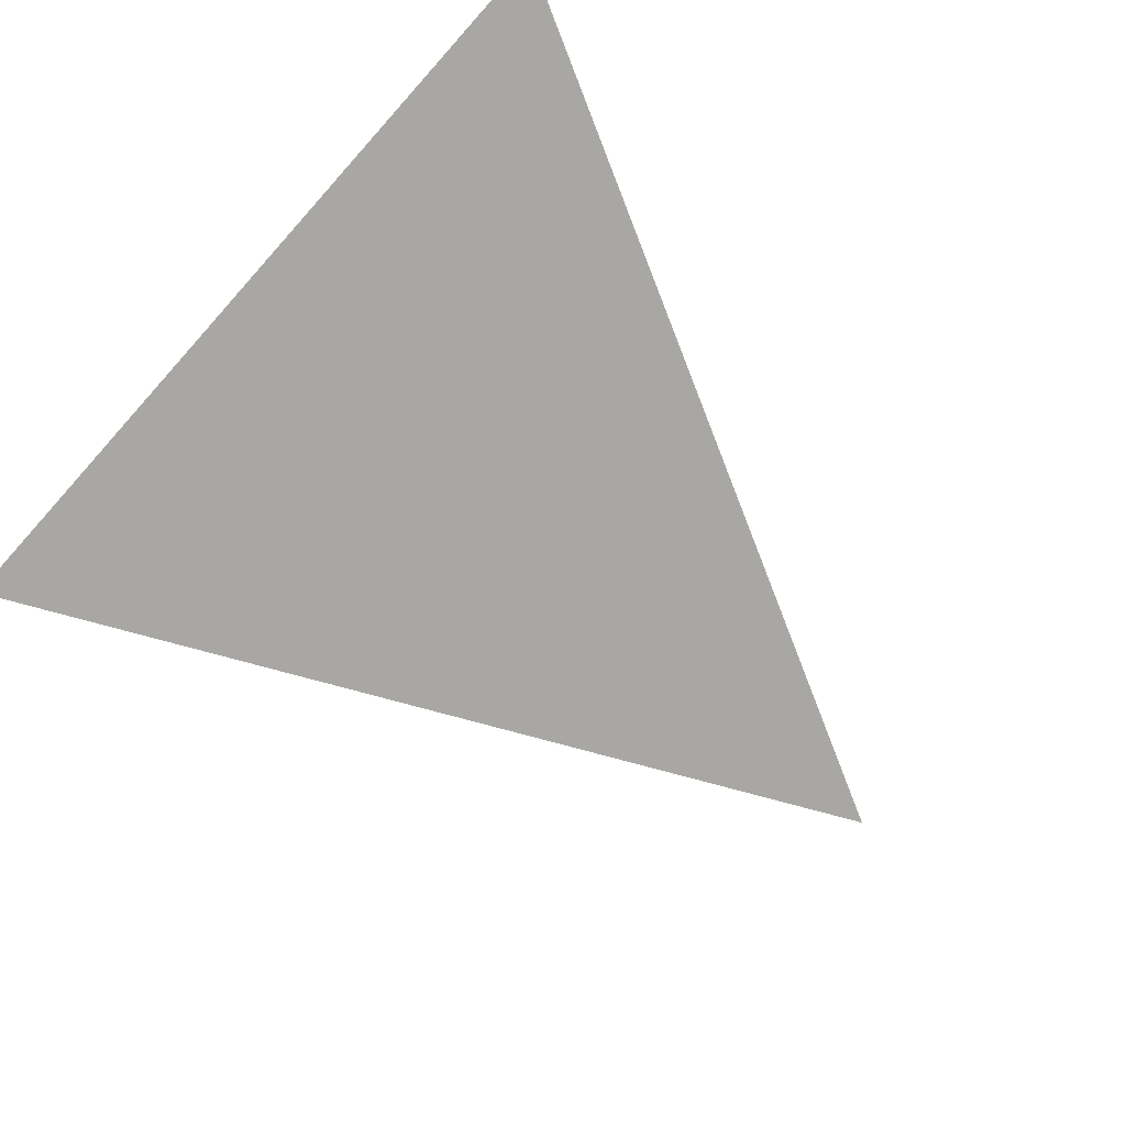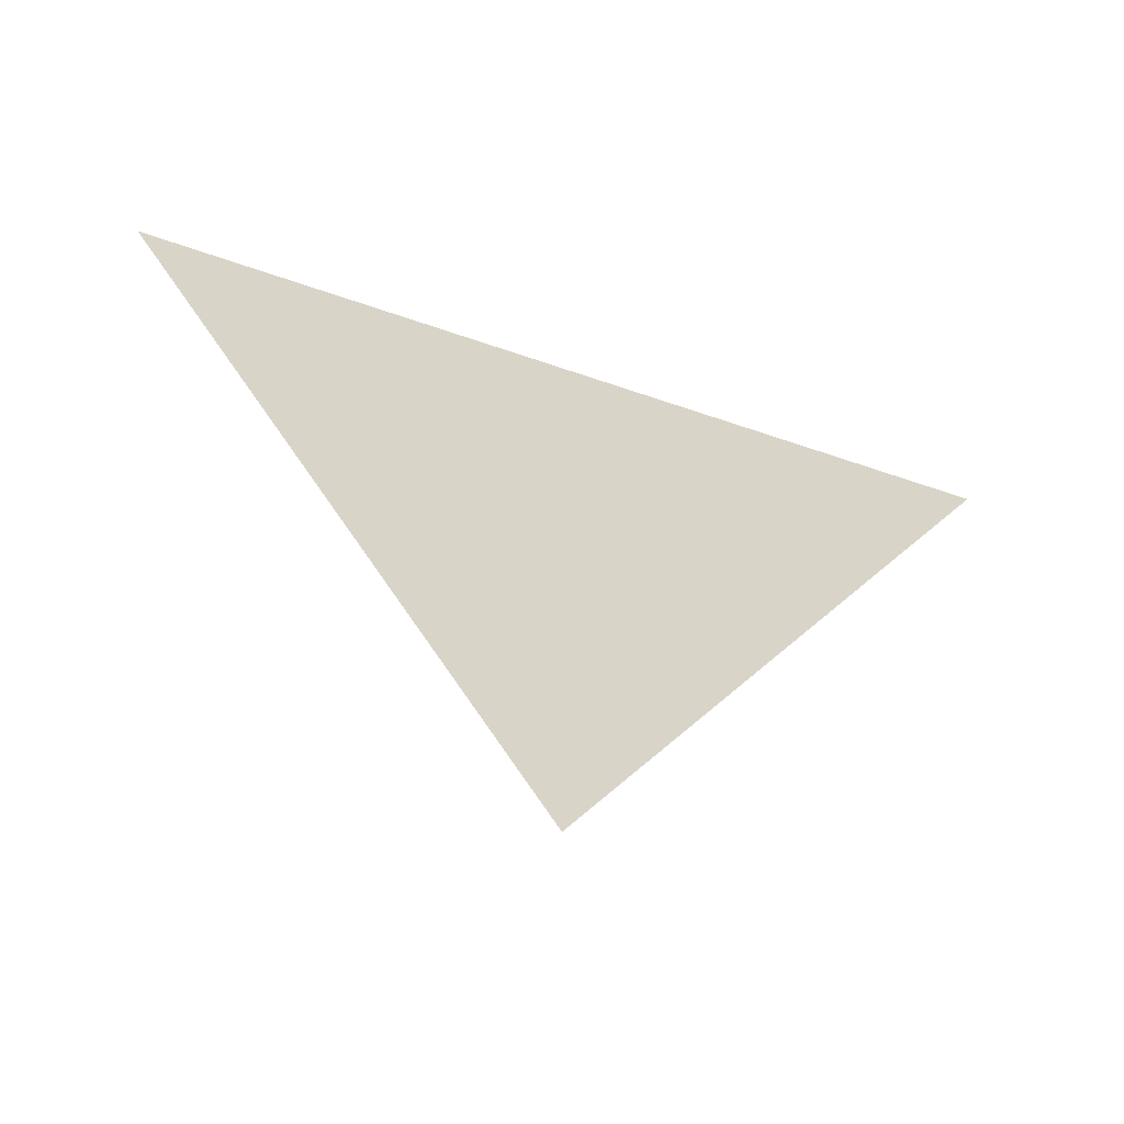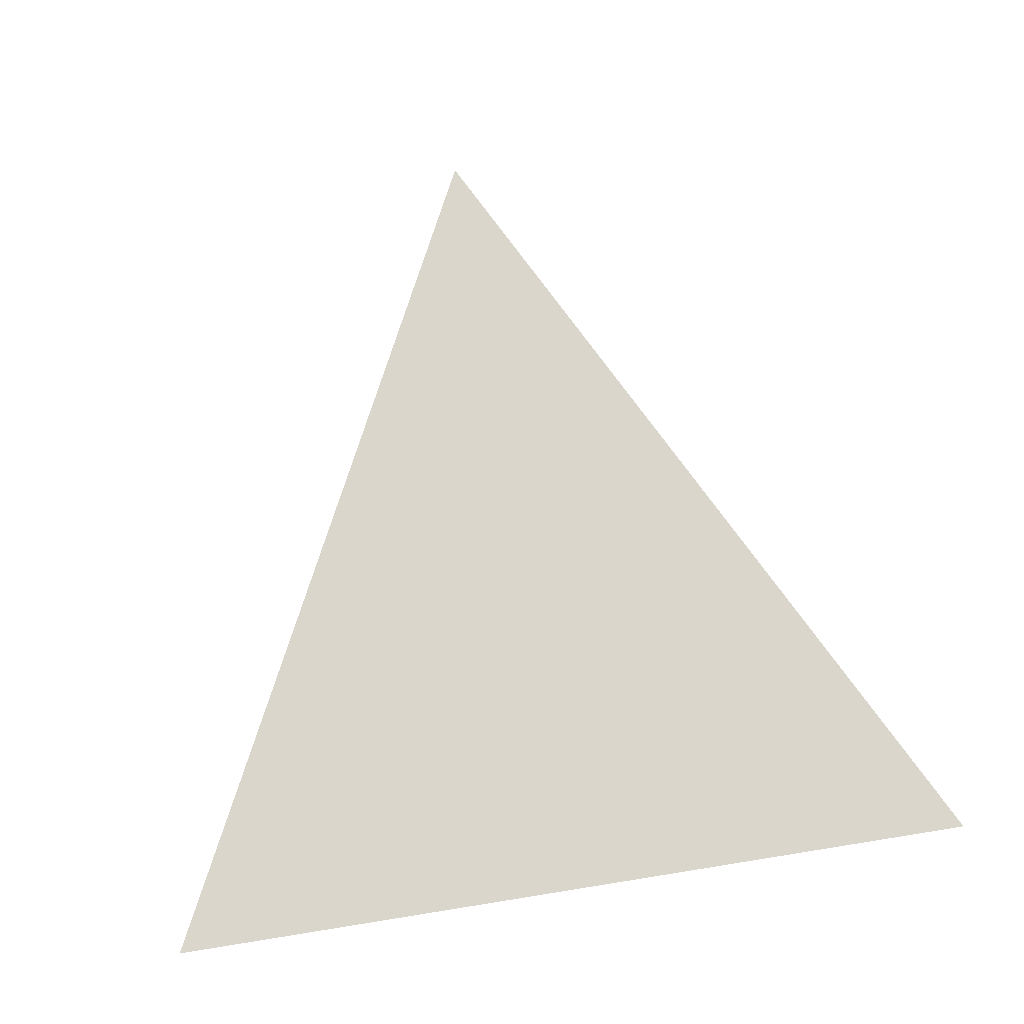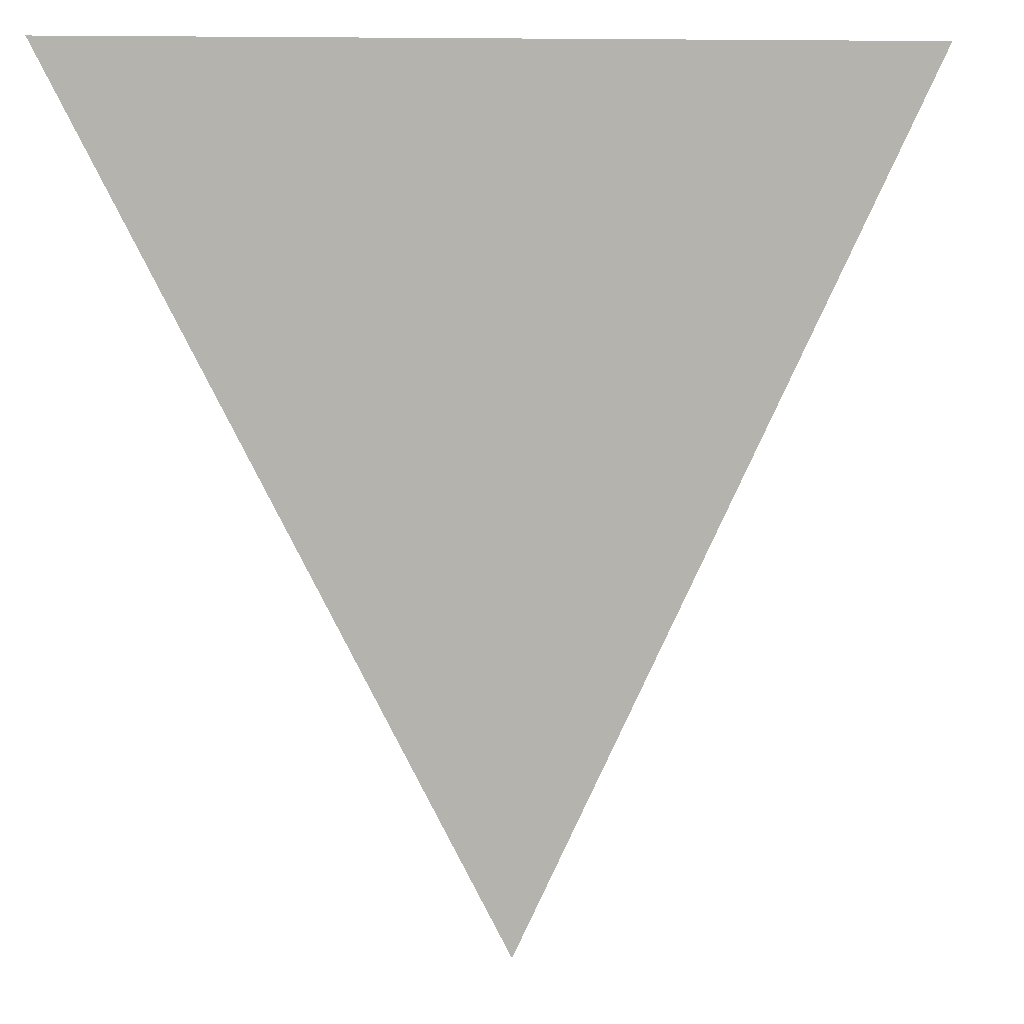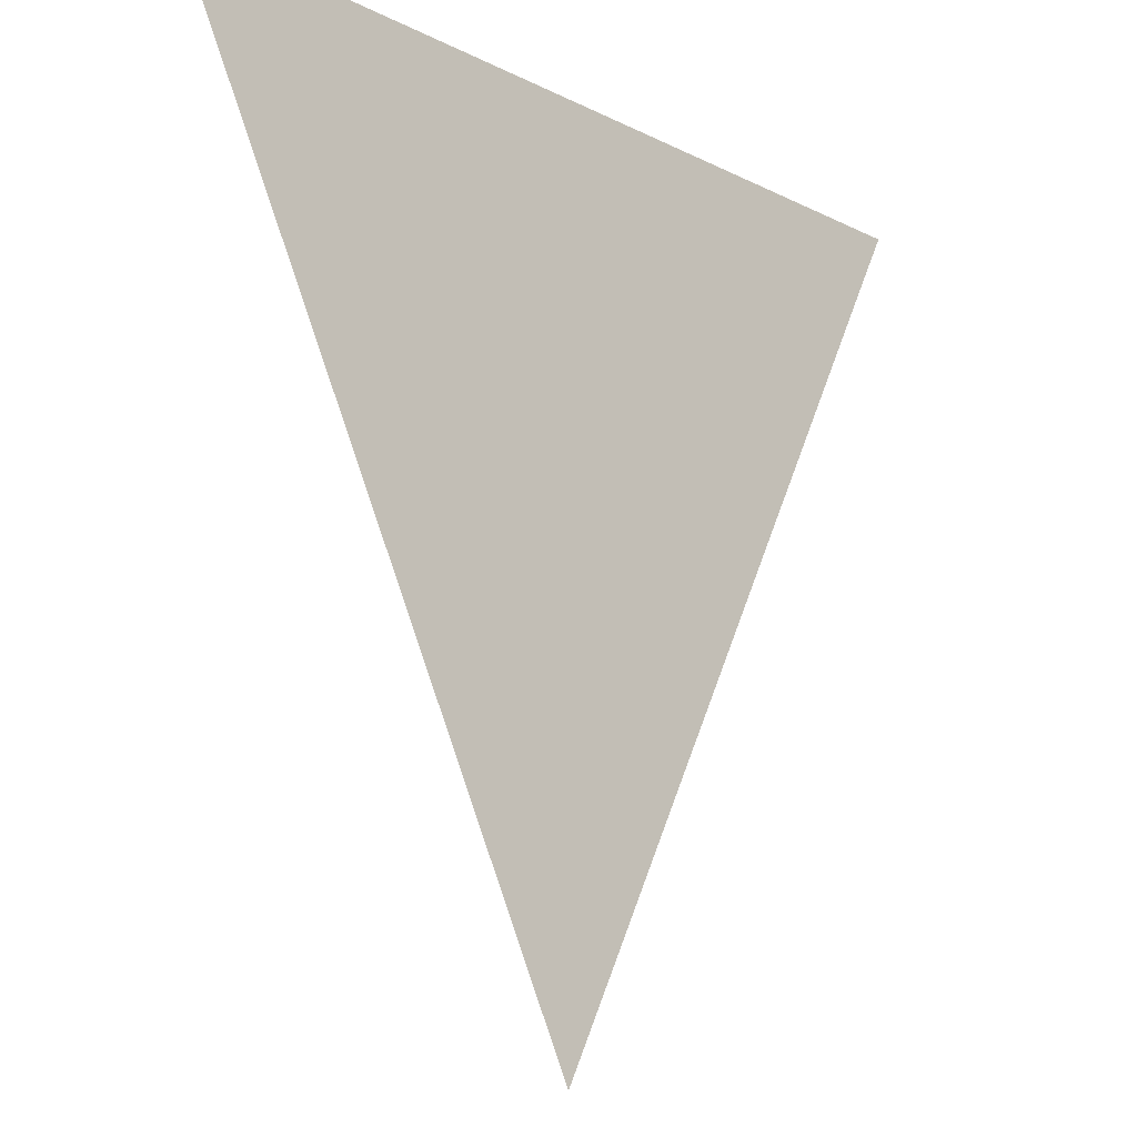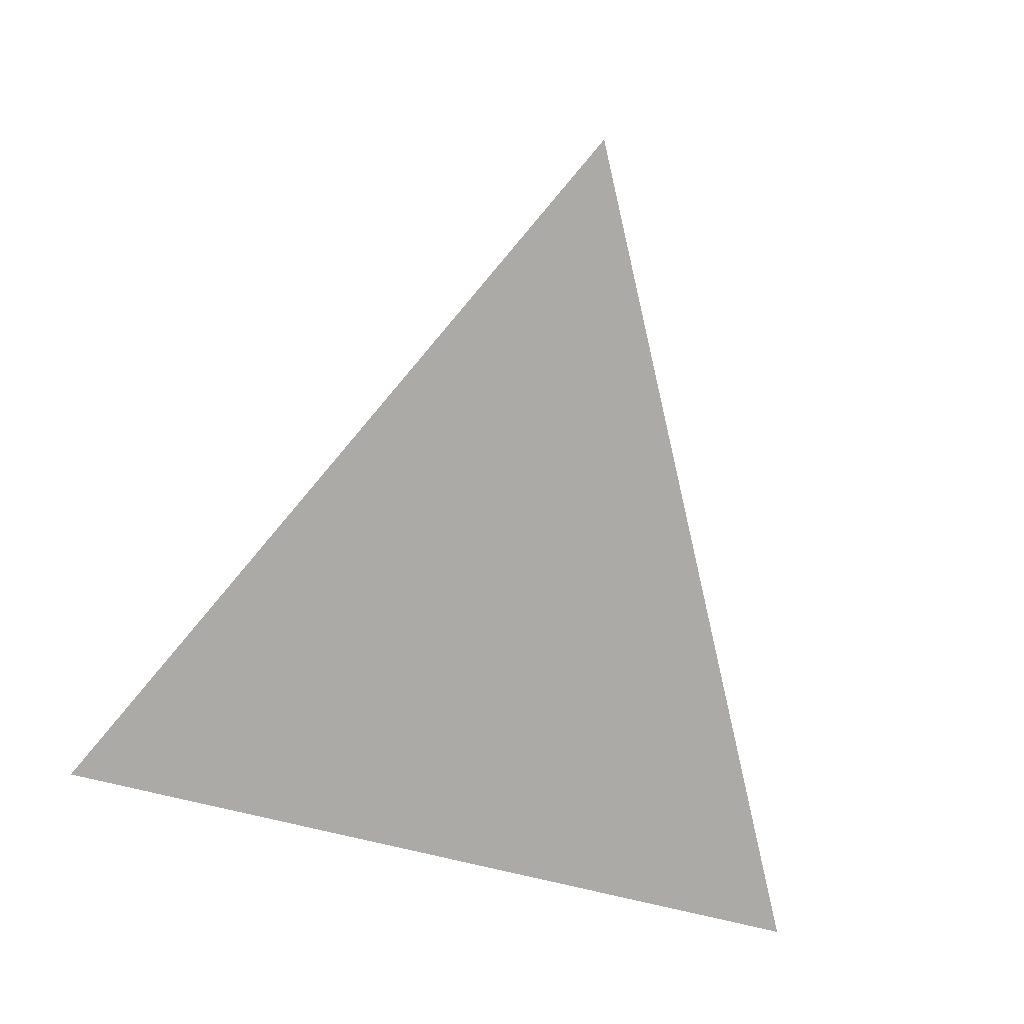
<metadata>
{"format":"obj","ext":"obj","renderer":"f3d","projection":"perspective","resolution":1024,"background":"white","views":[{"elev":-74.7,"azim":-132.0,"up":"+Z"},{"elev":-63.8,"azim":-19.2,"up":"+Y"},{"elev":74.1,"azim":170.9,"up":"+Z"},{"elev":9.3,"azim":-15.5,"up":"+Y"},{"elev":-17.0,"azim":134.9,"up":"+Y"},{"elev":-76.1,"azim":-13.5,"up":"+Z"}]}
</metadata>
<code>
o Triangle
v  0 -0.5  0
v  0.5  0.5  0
v -0.5  0.5  0
f 1 2 3

</code>
